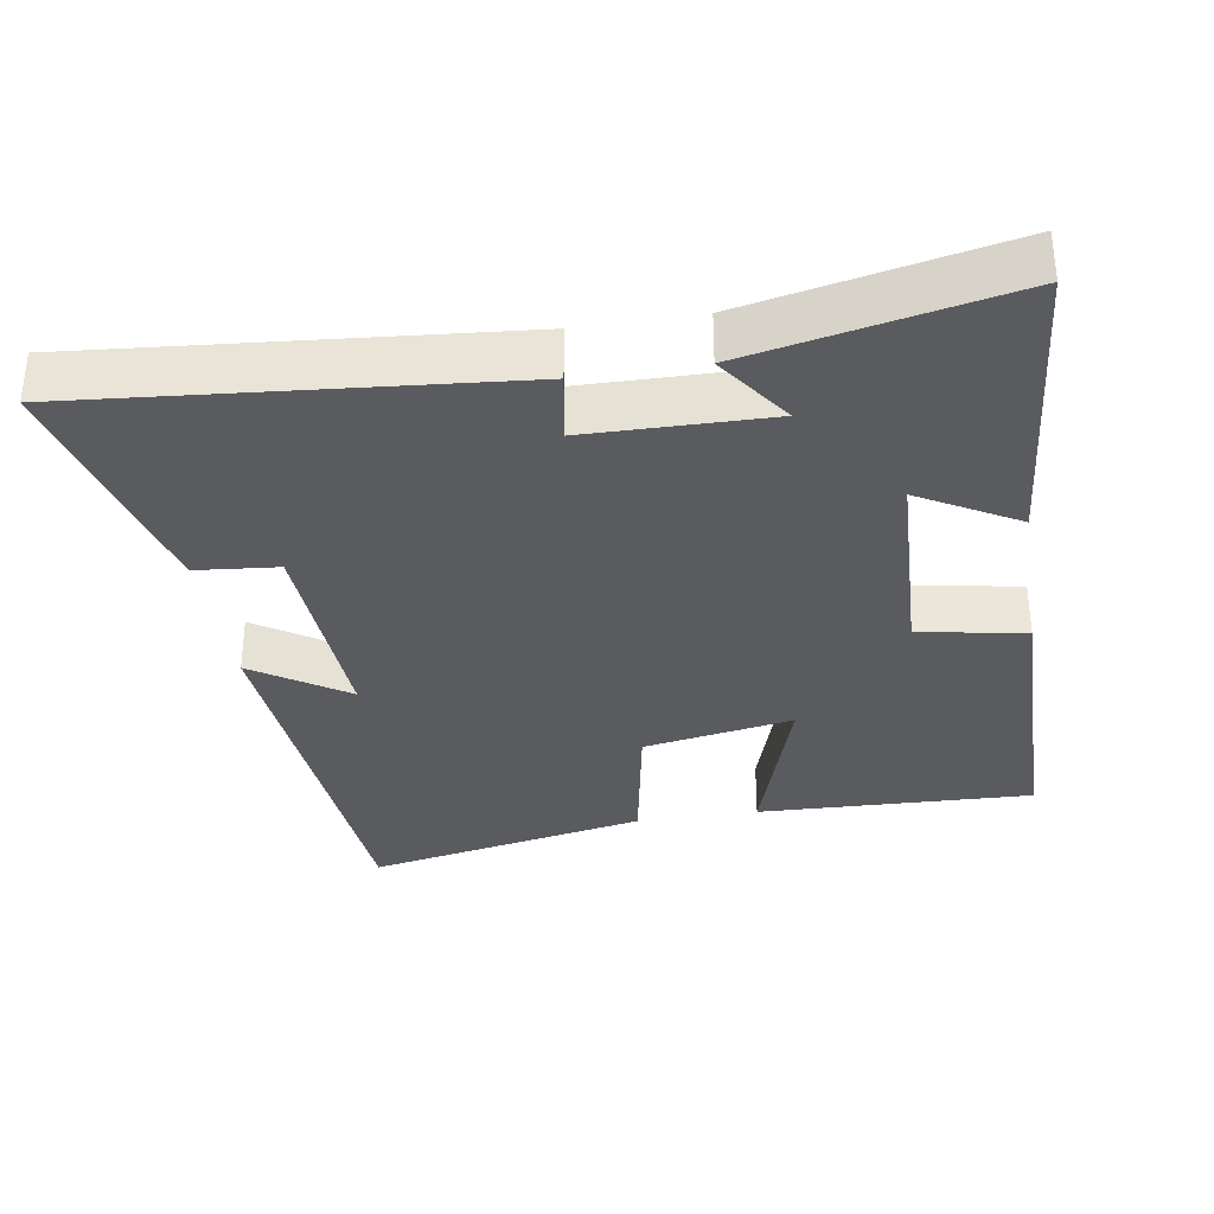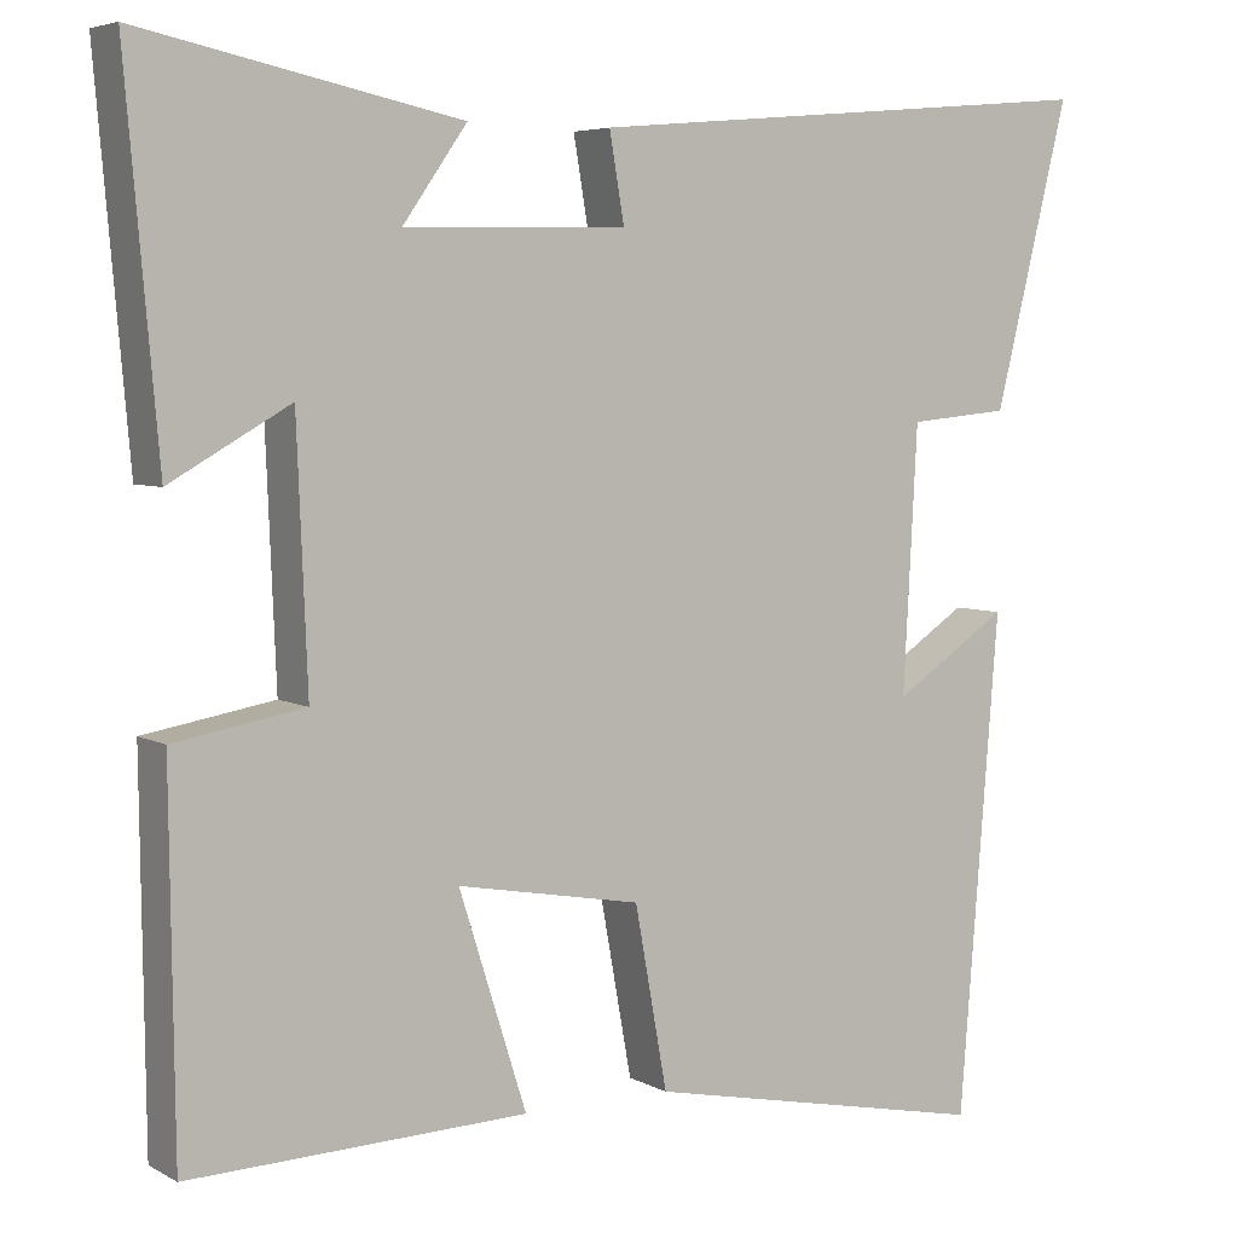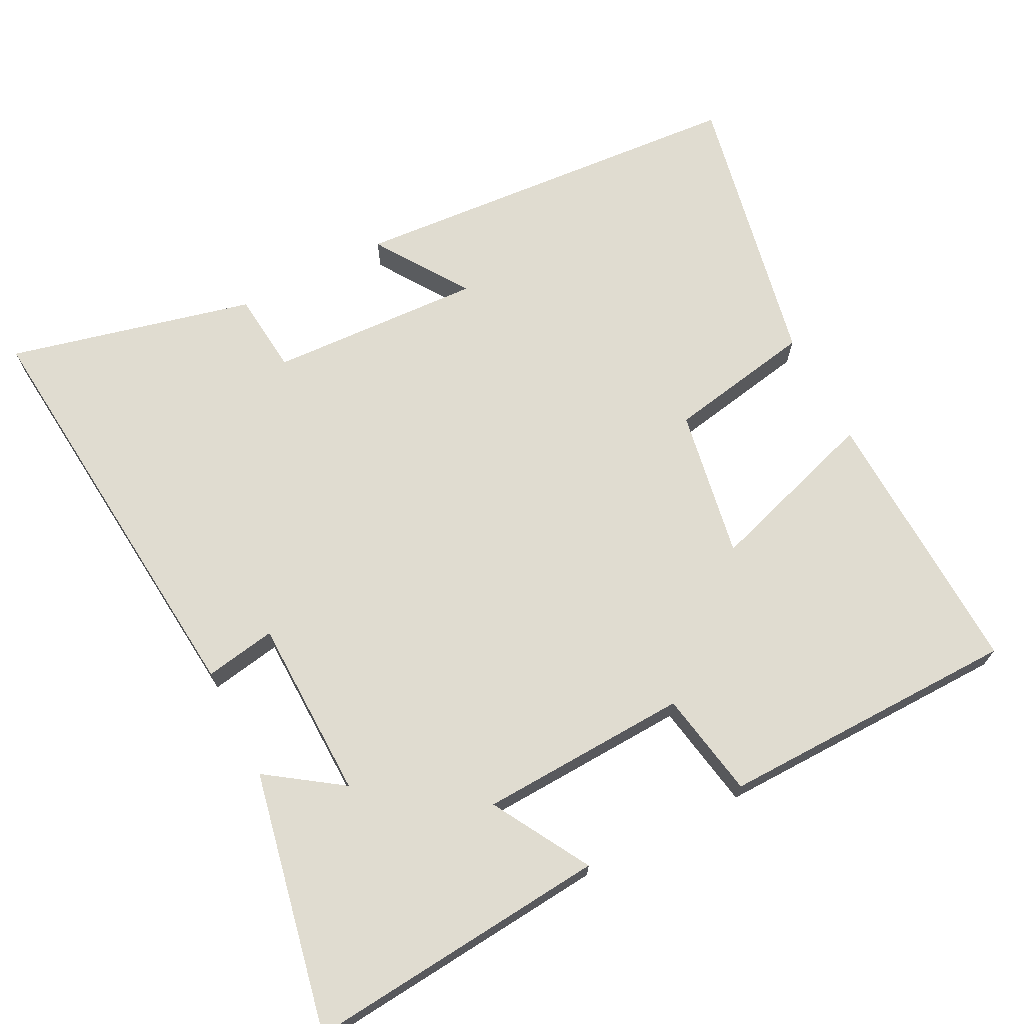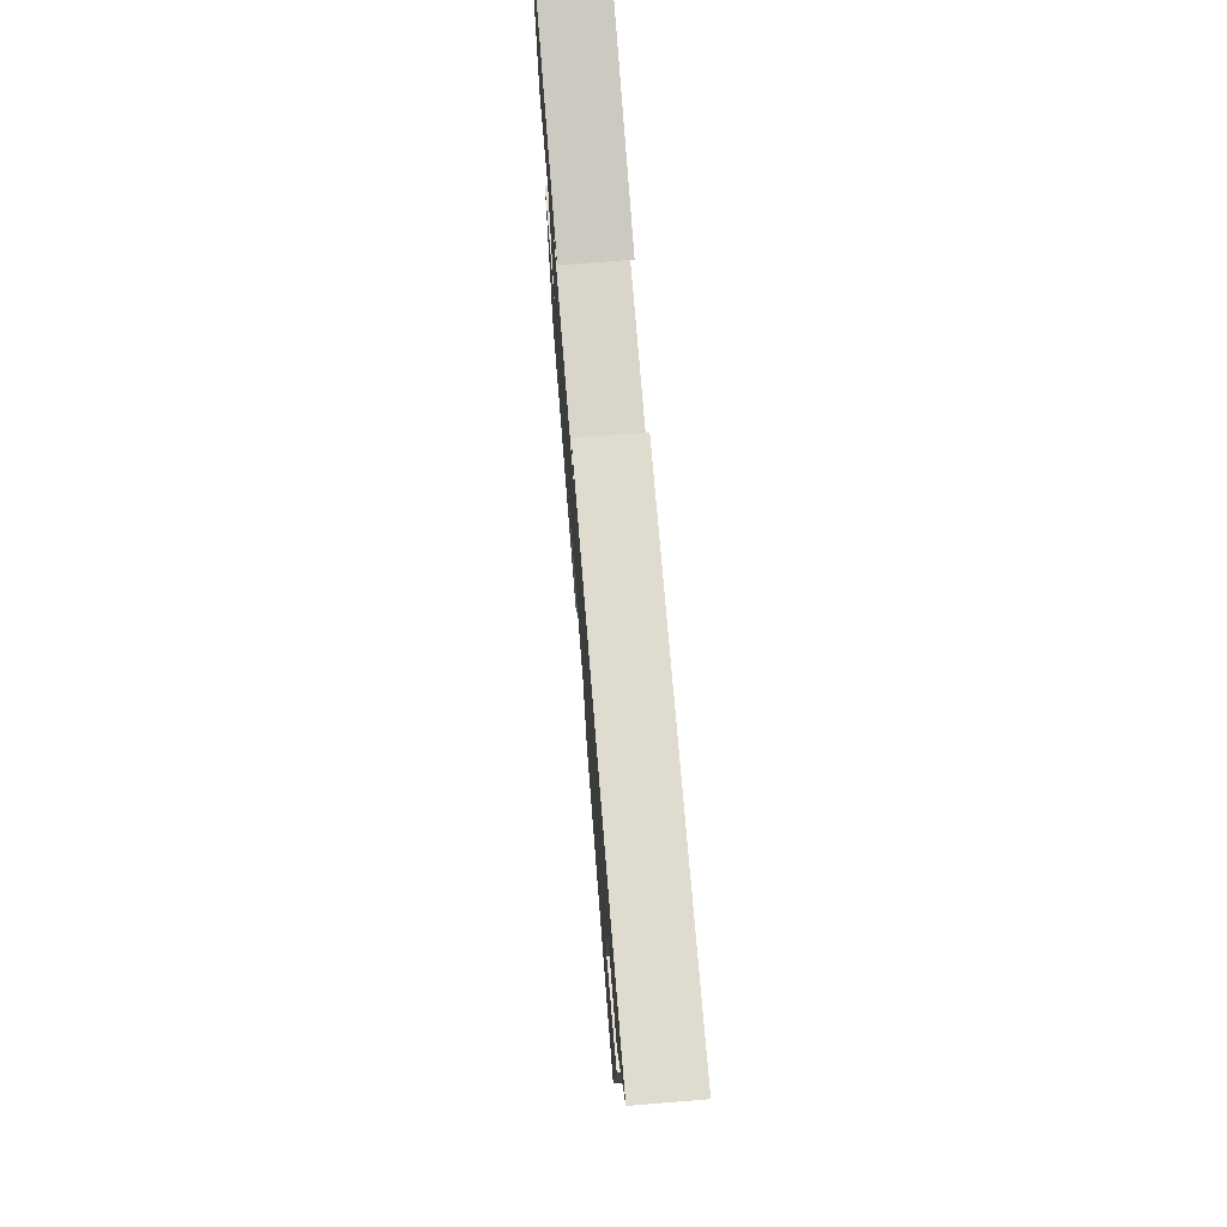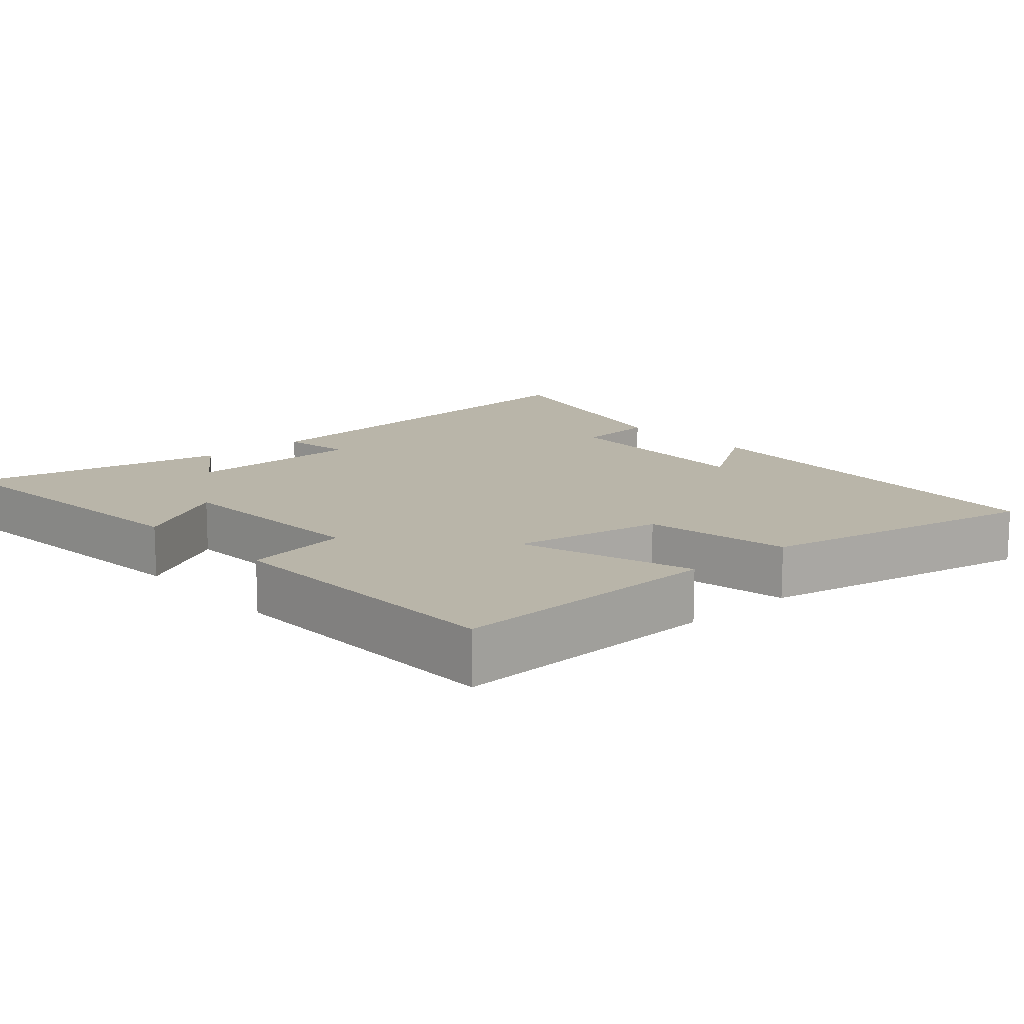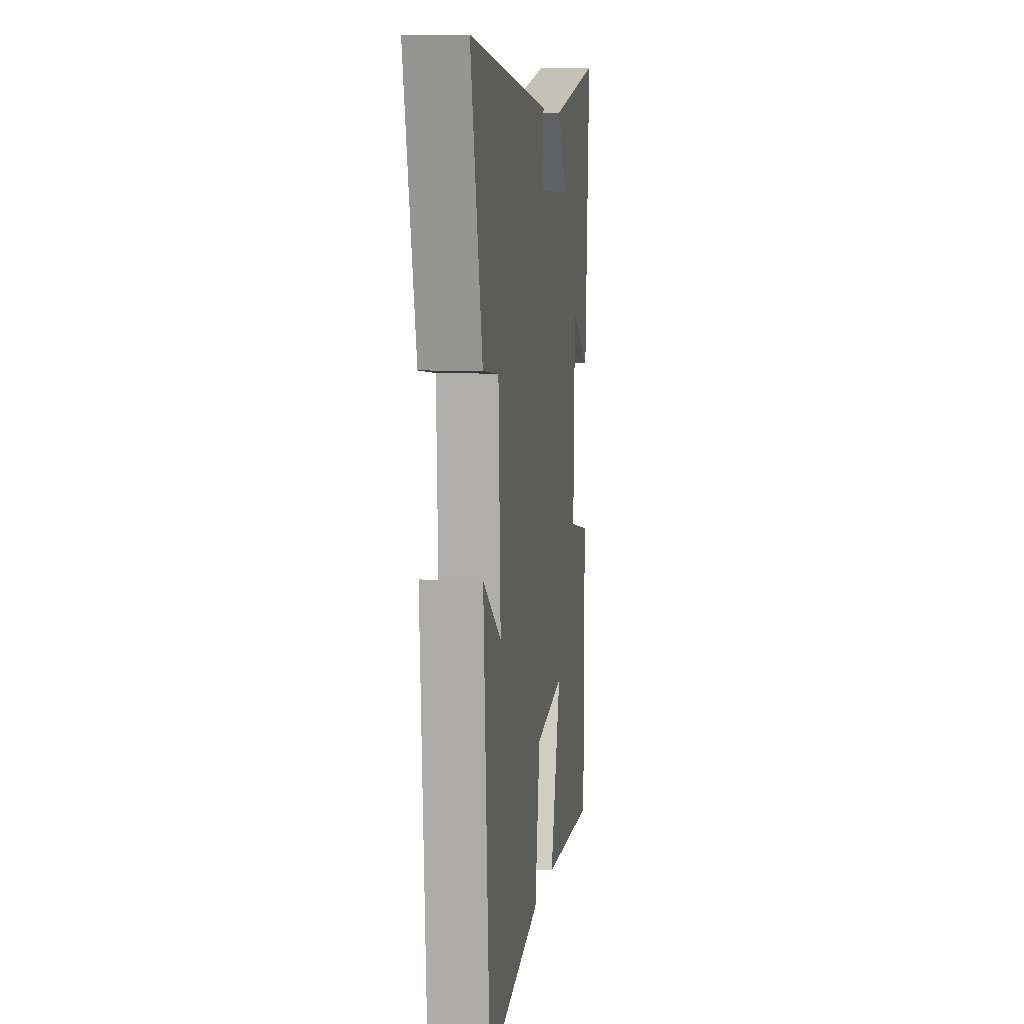
<metadata>
{"format":"obj","ext":"obj","renderer":"f3d","projection":"perspective","resolution":1024,"background":"white","views":[{"elev":-33.4,"azim":9.1,"up":"+Y"},{"elev":5.3,"azim":147.9,"up":"+Z"},{"elev":69.6,"azim":62.6,"up":"+Y"},{"elev":75.4,"azim":-94.6,"up":"+Z"},{"elev":13.4,"azim":138.2,"up":"+Y"},{"elev":7.3,"azim":-82.1,"up":"+Z"}]}
</metadata>
<code>
v -0.455 0.07 -0.58
v -0.5 0.07 -0.015
v -0.369 0.07 -0.102
v -0.385 0.07 0.198
v -0.5 0.07 0.209
v -0.585 0.07 0.553
v 0.009 0.07 0.5
v -0.008 0.07 0.4
v 0.246 0.07 0.396
v 0.173 0.07 0.5
v 0.537 0.07 0.576
v 0.5 0.07 0.15
v 0.363 0.07 0.228
v 0.351 0.07 -0.066
v 0.5 0.07 -0.092
v 0.495 0.07 -0.513
v 0.11 0.07 -0.5
v 0.187 0.07 -0.257
v -0.023 0.07 -0.295
v -0.06 0.07 -0.5
v -0.455 0 -0.58
v -0.5 0 -0.015
v -0.369 0 -0.102
v -0.385 0 0.198
v -0.5 0 0.209
v -0.585 0 0.553
v 0.009 0 0.5
v -0.008 0 0.4
v 0.246 0 0.396
v 0.173 0 0.5
v 0.537 0 0.576
v 0.5 0 0.15
v 0.363 0 0.228
v 0.351 0 -0.066
v 0.5 0 -0.092
v 0.495 0 -0.513
v 0.11 0 -0.5
v 0.187 0 -0.257
v -0.023 0 -0.295
v -0.06 0 -0.5
f 19 20 1
f 15 16 17 18
f 14 15 18 19
f 13 14 19
f 11 12 13
f 9 10 11
f 9 11 13 19
f 5 6 7 8
f 4 5 8 9
f 3 4 9 19
f 1 2 3
f 1 3 19
f 21 40 39
f 38 37 36 35
f 39 38 35 34
f 39 34 33
f 33 32 31
f 31 30 29
f 39 33 31 29
f 28 27 26 25
f 29 28 25 24
f 39 29 24 23
f 23 22 21
f 39 23 21
f 1 21 22 2
f 2 22 23 3
f 3 23 24 4
f 4 24 25 5
f 5 25 26 6
f 6 26 27 7
f 7 27 28 8
f 8 28 29 9
f 9 29 30 10
f 10 30 31 11
f 11 31 32 12
f 12 32 33 13
f 13 33 34 14
f 14 34 35 15
f 15 35 36 16
f 16 36 37 17
f 17 37 38 18
f 18 38 39 19
f 19 39 40 20
f 20 40 21 1

</code>
